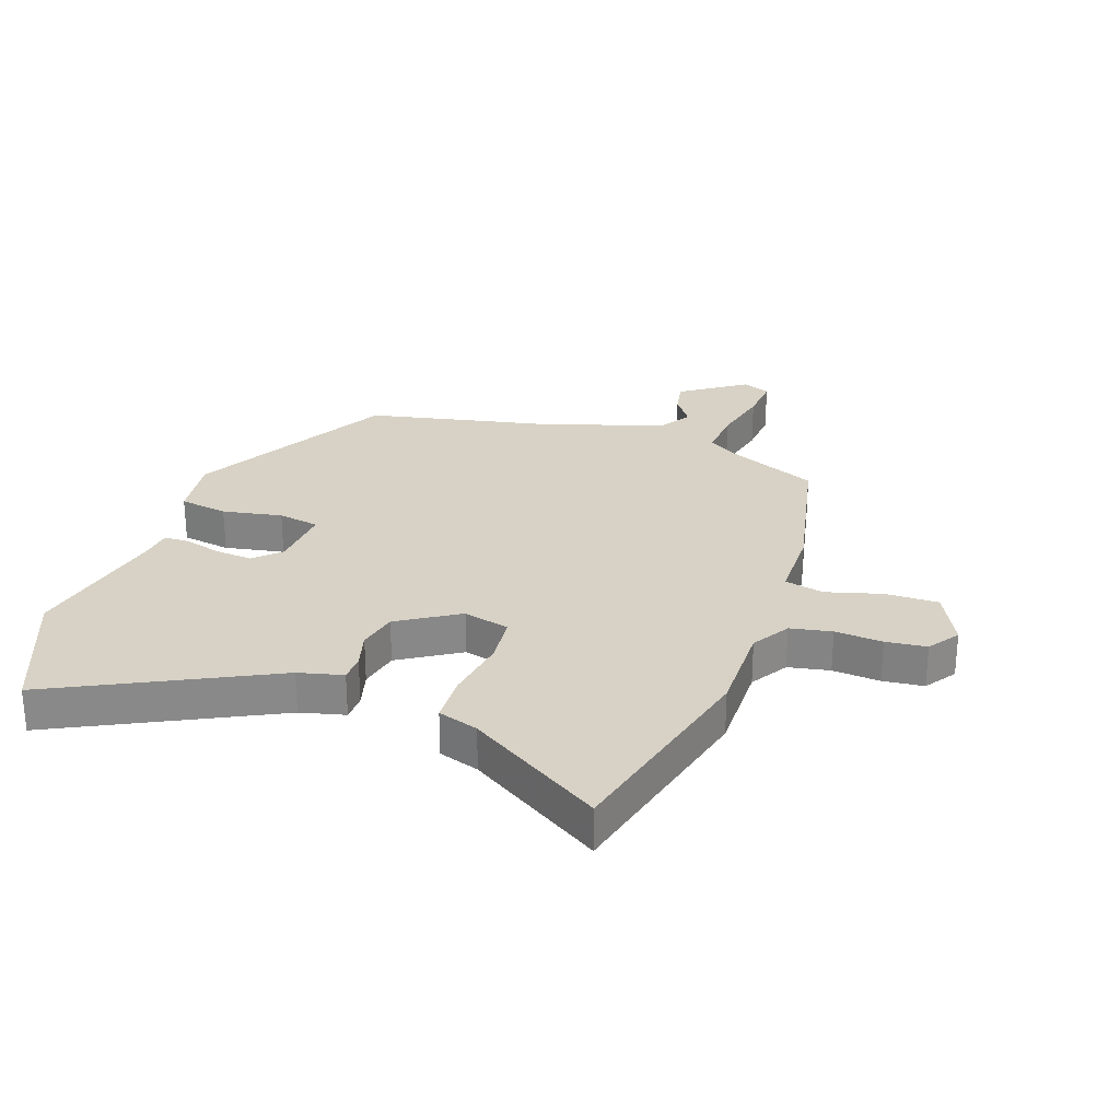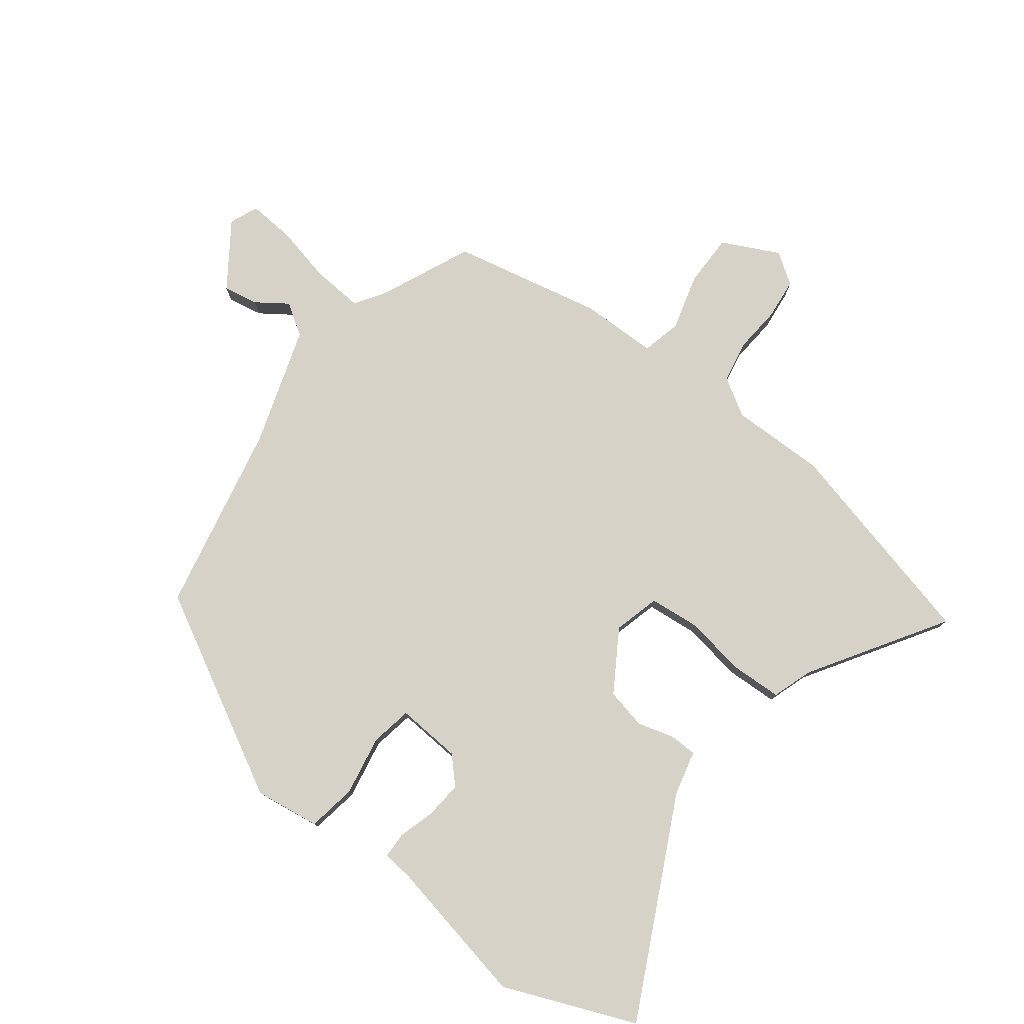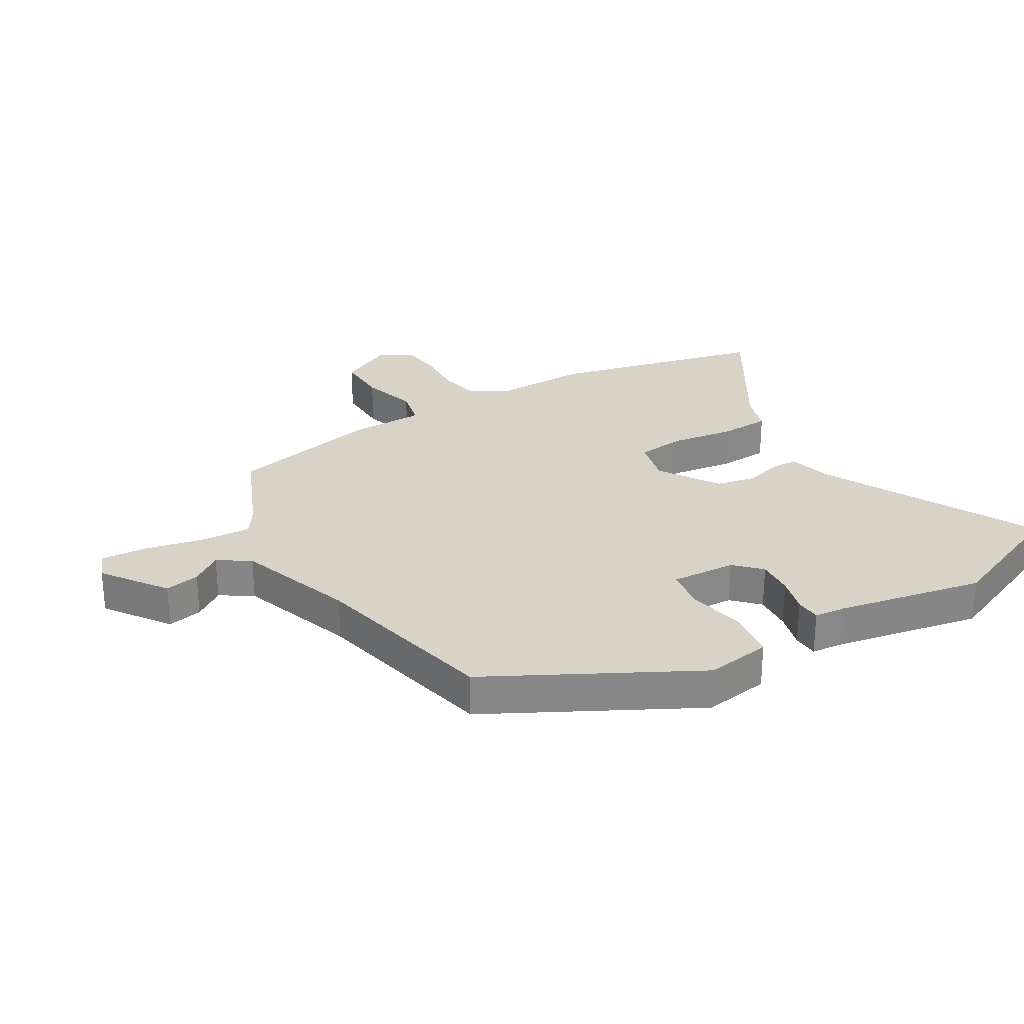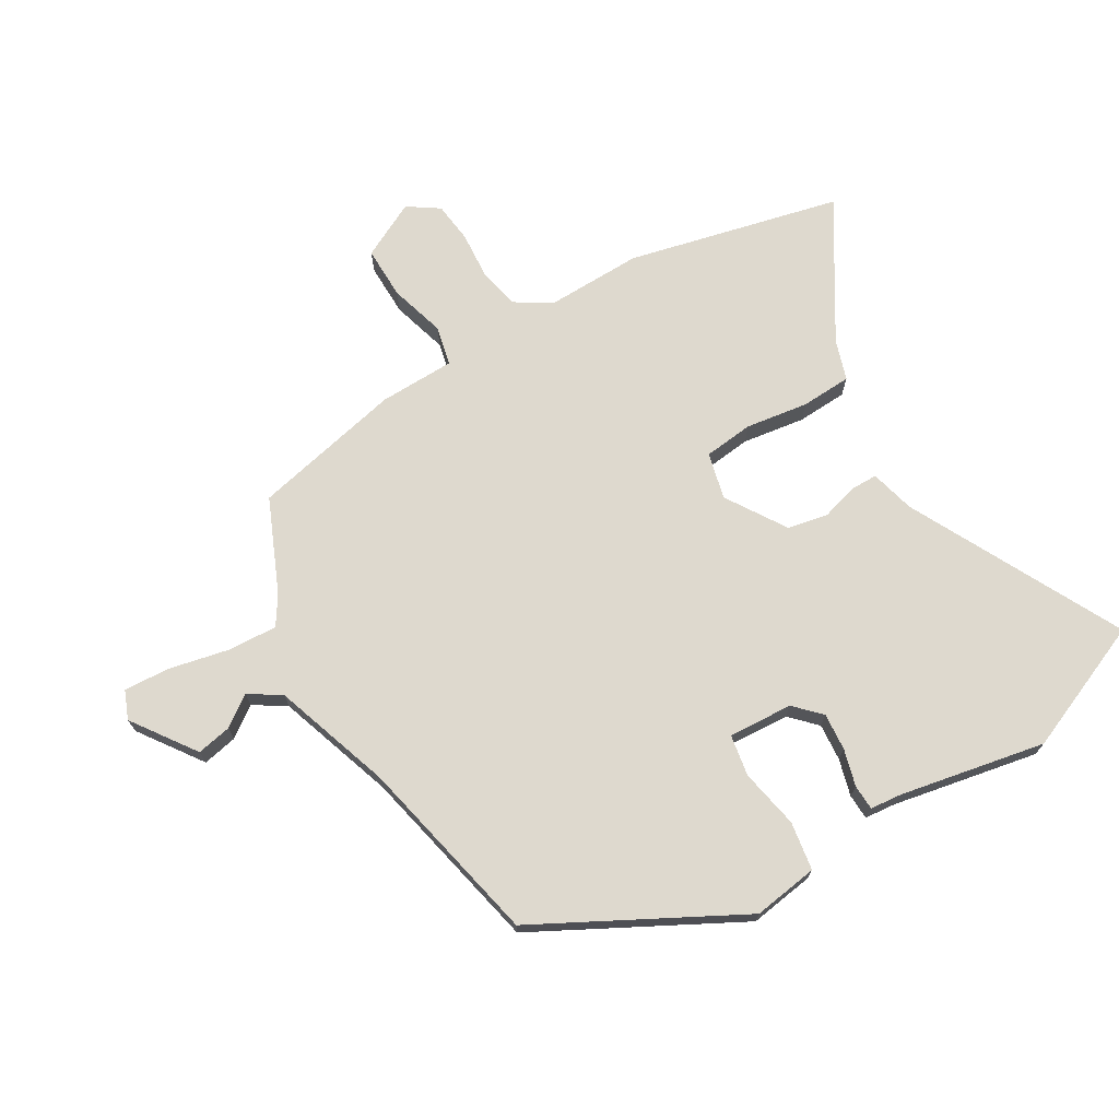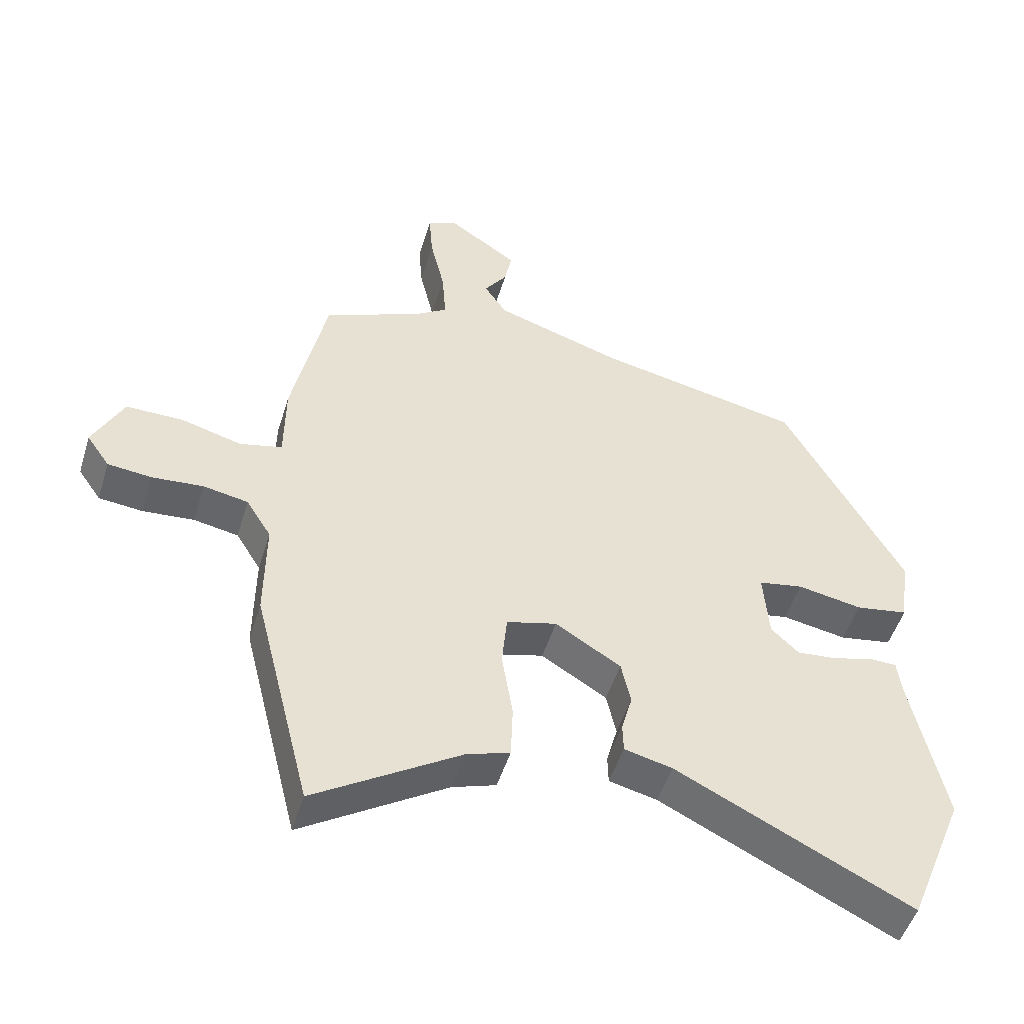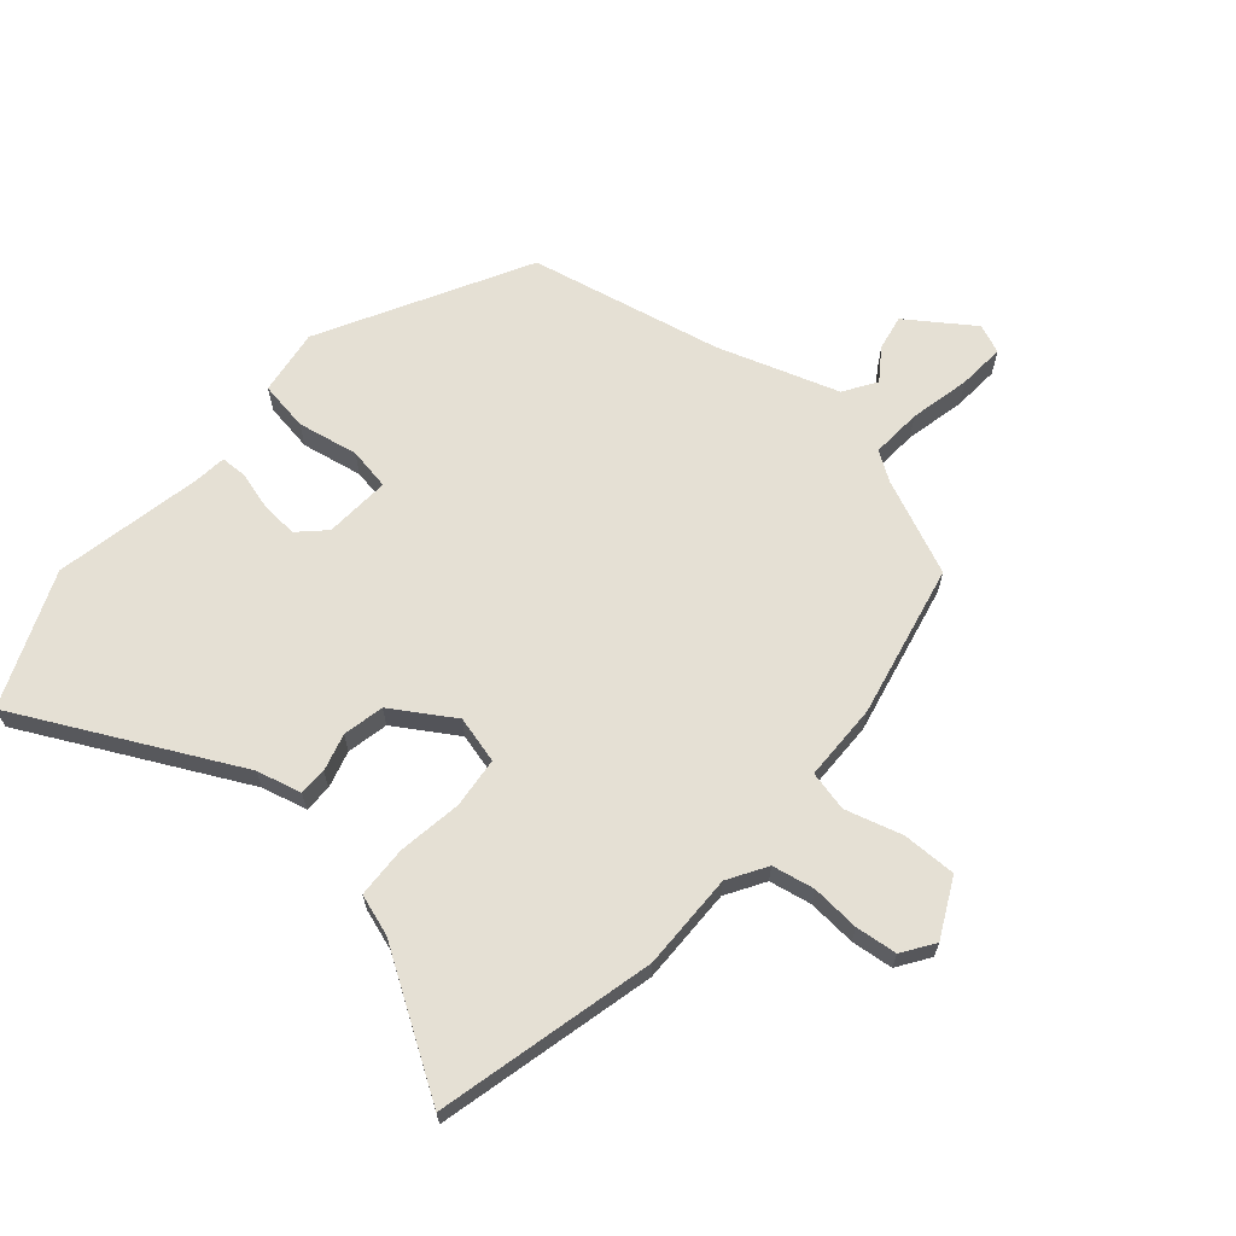
<metadata>
{"format":"obj","ext":"obj","renderer":"f3d","projection":"perspective","resolution":1024,"background":"white","views":[{"elev":27.3,"azim":-161.1,"up":"+Y"},{"elev":78.3,"azim":127.1,"up":"+Y"},{"elev":27.8,"azim":58.4,"up":"+Y"},{"elev":71.4,"azim":58.6,"up":"+Y"},{"elev":-50.2,"azim":-17.0,"up":"+Z"},{"elev":65.5,"azim":-139.7,"up":"+Y"}]}
</metadata>
<code>
v 0.342 0.07 0.469
v 0.527 0.07 0.131
v 0.512 0.07 0.021
v 0.43 0.07 0.007
v 0.329 0.07 0.025
v 0.259 0.07 0.012
v 0.267 0.07 -0.097
v 0.31 0.07 -0.138
v 0.373 0.07 -0.132
v 0.435 0.07 -0.114
v 0.478 0.07 -0.115
v 0.484 0.07 -0.168
v 0.535 0.07 -0.414
v 0.445 0.07 -0.636
v 0.082 0.07 -0.457
v 0.007 0.07 -0.439
v 0.006 0.07 -0.393
v 0.023 0.07 -0.331
v 0.008 0.07 -0.263
v -0.094 0.07 -0.2
v -0.172 0.07 -0.221
v -0.18 0.07 -0.305
v -0.163 0.07 -0.411
v -0.166 0.07 -0.496
v -0.234 0.07 -0.519
v -0.459 0.07 -0.663
v -0.549 0.07 -0.305
v -0.548 0.07 -0.145
v -0.587 0.07 -0.082
v -0.657 0.07 -0.069
v -0.737 0.07 -0.076
v -0.806 0.07 -0.069
v -0.842 0.07 -0.017
v -0.795 0.07 0.079
v -0.706 0.07 0.079
v -0.611 0.07 0.053
v -0.545 0.07 0.069
v -0.544 0.07 0.197
v -0.491 0.07 0.452
v -0.335 0.07 0.522
v -0.287 0.07 0.554
v -0.293 0.07 0.638
v -0.316 0.07 0.738
v -0.322 0.07 0.816
v -0.274 0.07 0.836
v -0.166 0.07 0.762
v -0.177 0.07 0.703
v -0.213 0.07 0.651
v -0.178 0.07 0.598
v 0.022 0.07 0.534
v 0.342 0 0.469
v 0.527 0 0.131
v 0.512 0 0.021
v 0.43 0 0.007
v 0.329 0 0.025
v 0.259 0 0.012
v 0.267 0 -0.097
v 0.31 0 -0.138
v 0.373 0 -0.132
v 0.435 0 -0.114
v 0.478 0 -0.115
v 0.484 0 -0.168
v 0.535 0 -0.414
v 0.445 0 -0.636
v 0.082 0 -0.457
v 0.007 0 -0.439
v 0.006 0 -0.393
v 0.023 0 -0.331
v 0.008 0 -0.263
v -0.094 0 -0.2
v -0.172 0 -0.221
v -0.18 0 -0.305
v -0.163 0 -0.411
v -0.166 0 -0.496
v -0.234 0 -0.519
v -0.459 0 -0.663
v -0.549 0 -0.305
v -0.548 0 -0.145
v -0.587 0 -0.082
v -0.657 0 -0.069
v -0.737 0 -0.076
v -0.806 0 -0.069
v -0.842 0 -0.017
v -0.795 0 0.079
v -0.706 0 0.079
v -0.611 0 0.053
v -0.545 0 0.069
v -0.544 0 0.197
v -0.491 0 0.452
v -0.335 0 0.522
v -0.287 0 0.554
v -0.293 0 0.638
v -0.316 0 0.738
v -0.322 0 0.816
v -0.274 0 0.836
v -0.166 0 0.762
v -0.177 0 0.703
v -0.213 0 0.651
v -0.178 0 0.598
v 0.022 0 0.534
f 45 46 47 48
f 43 44 45 48
f 42 43 48 49
f 41 42 49
f 40 41 49 50
f 37 38 39 40
f 33 34 35 36
f 33 36 37
f 30 31 32 33
f 29 30 33 37
f 28 29 37 40
f 25 26 27 28
f 22 23 24 25
f 21 22 25 28
f 20 21 28 40
f 15 16 17 18
f 15 18 19
f 12 13 14 15
f 12 15 19
f 9 10 11 12
f 8 9 12 19
f 7 8 19 20
f 2 3 4 5
f 2 5 6
f 1 2 6
f 50 1 6
f 20 40 50
f 6 7 20 50
f 98 97 96 95
f 98 95 94 93
f 99 98 93 92
f 99 92 91
f 100 99 91 90
f 90 89 88 87
f 86 85 84 83
f 87 86 83
f 83 82 81 80
f 87 83 80 79
f 90 87 79 78
f 78 77 76 75
f 75 74 73 72
f 78 75 72 71
f 90 78 71 70
f 68 67 66 65
f 69 68 65
f 65 64 63 62
f 69 65 62
f 62 61 60 59
f 69 62 59 58
f 70 69 58 57
f 55 54 53 52
f 56 55 52
f 56 52 51
f 56 51 100
f 100 90 70
f 100 70 57 56
f 1 51 52 2
f 2 52 53 3
f 3 53 54 4
f 4 54 55 5
f 5 55 56 6
f 6 56 57 7
f 7 57 58 8
f 8 58 59 9
f 9 59 60 10
f 10 60 61 11
f 11 61 62 12
f 12 62 63 13
f 13 63 64 14
f 14 64 65 15
f 15 65 66 16
f 16 66 67 17
f 17 67 68 18
f 18 68 69 19
f 19 69 70 20
f 20 70 71 21
f 21 71 72 22
f 22 72 73 23
f 23 73 74 24
f 24 74 75 25
f 25 75 76 26
f 26 76 77 27
f 27 77 78 28
f 28 78 79 29
f 29 79 80 30
f 30 80 81 31
f 31 81 82 32
f 32 82 83 33
f 33 83 84 34
f 34 84 85 35
f 35 85 86 36
f 36 86 87 37
f 37 87 88 38
f 38 88 89 39
f 39 89 90 40
f 40 90 91 41
f 41 91 92 42
f 42 92 93 43
f 43 93 94 44
f 44 94 95 45
f 45 95 96 46
f 46 96 97 47
f 47 97 98 48
f 48 98 99 49
f 49 99 100 50
f 50 100 51 1

</code>
